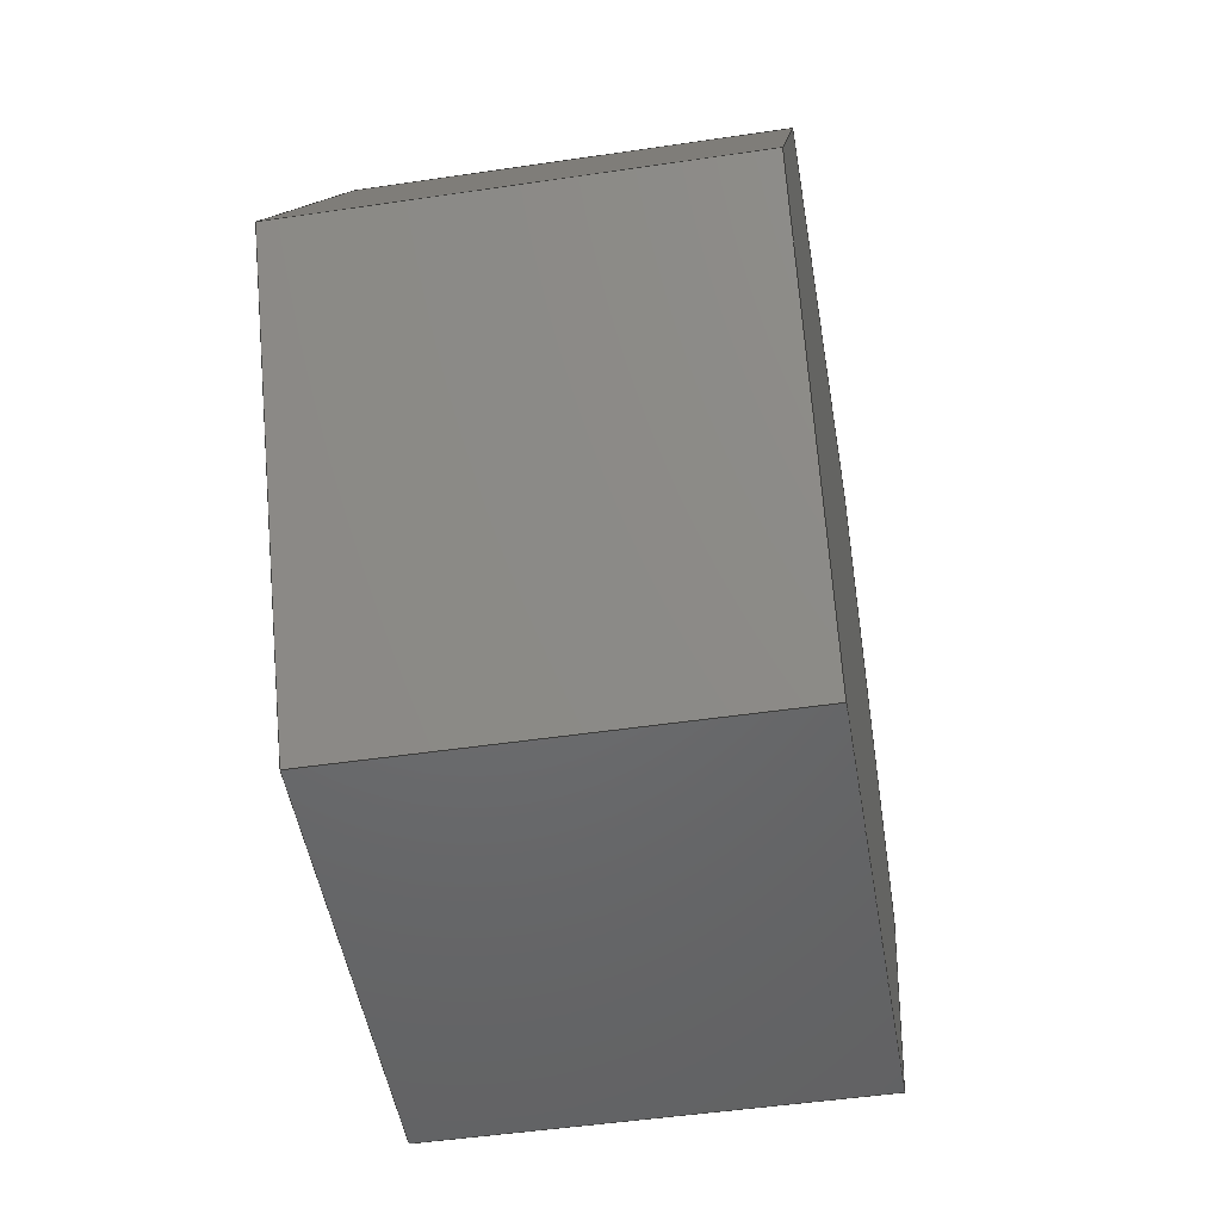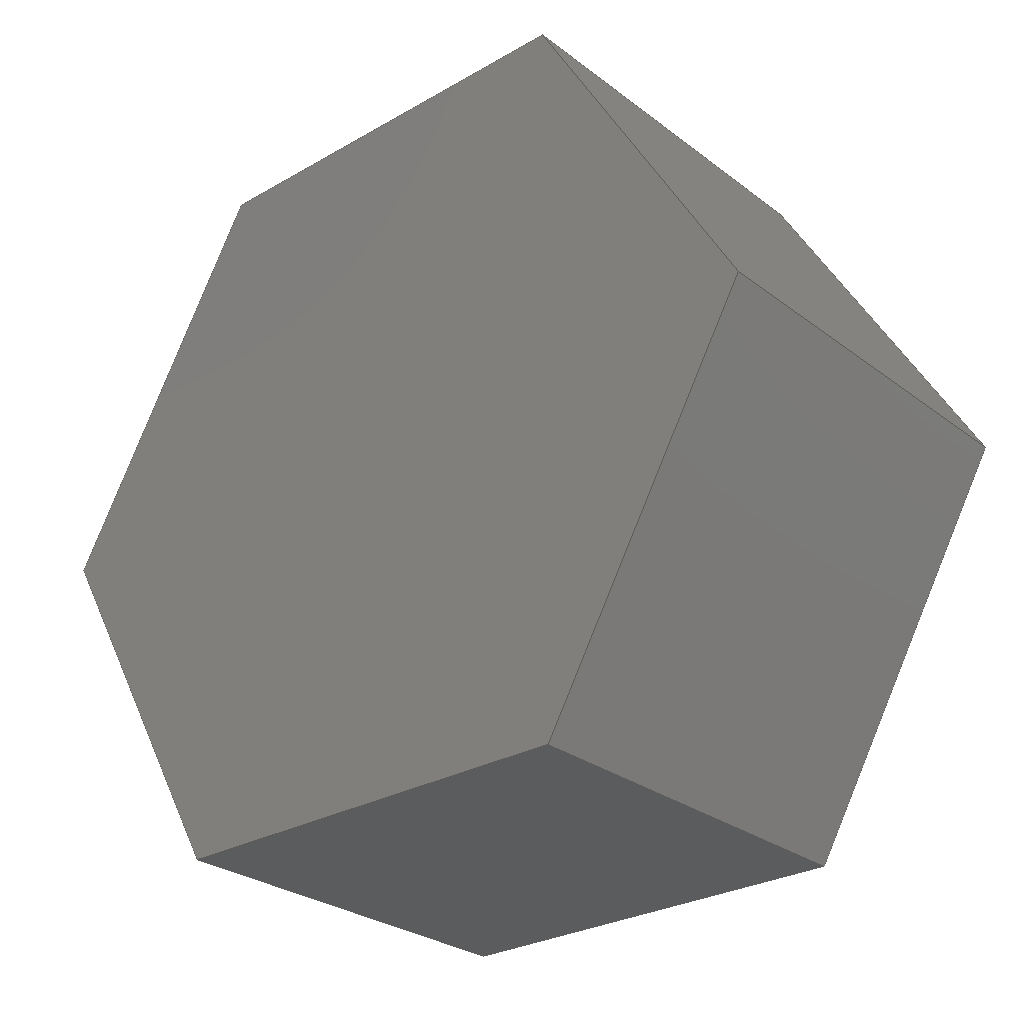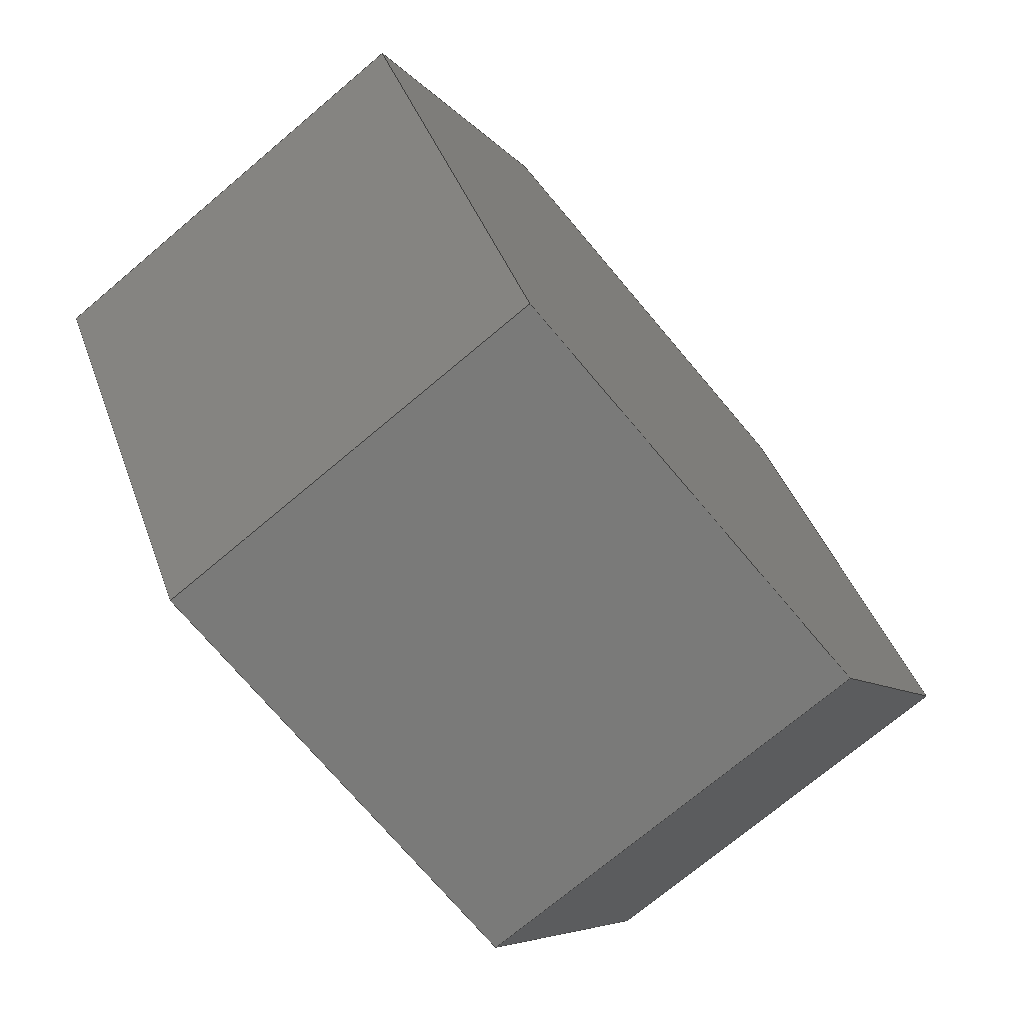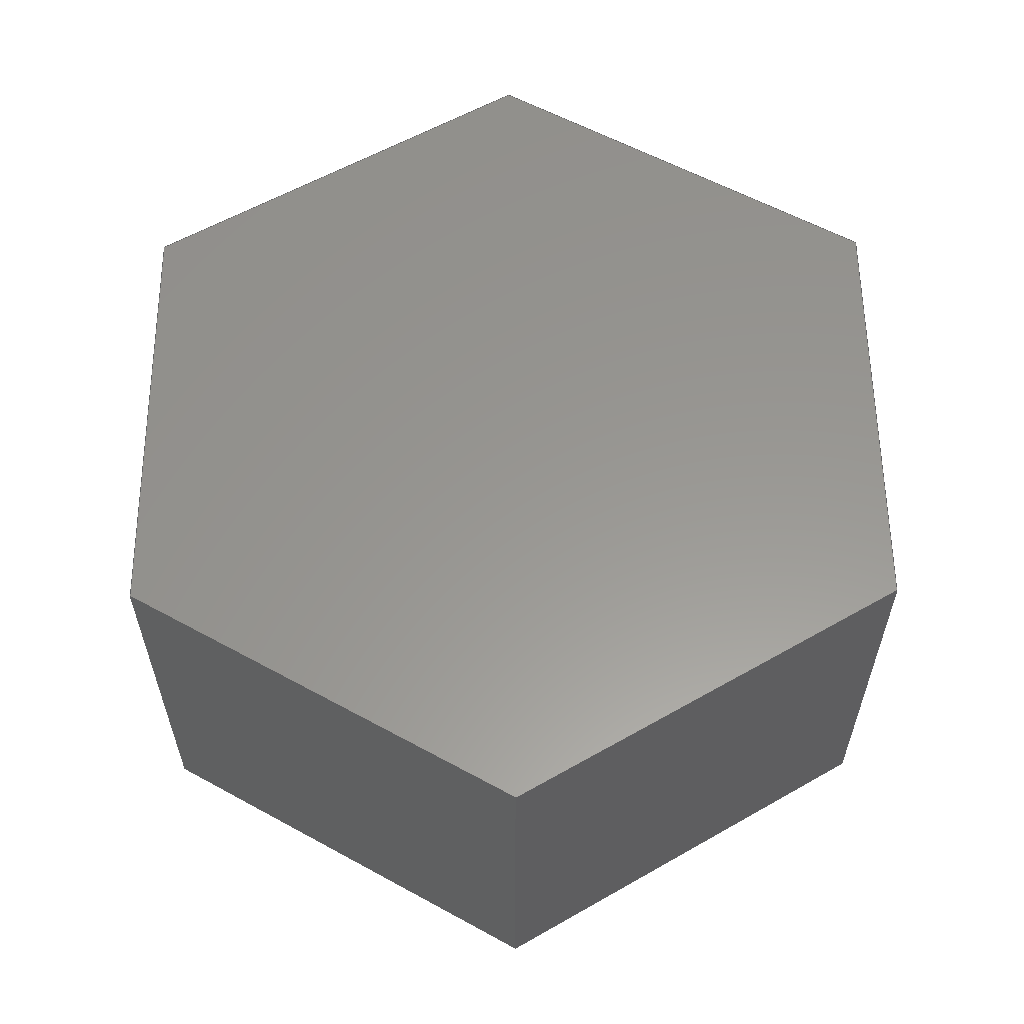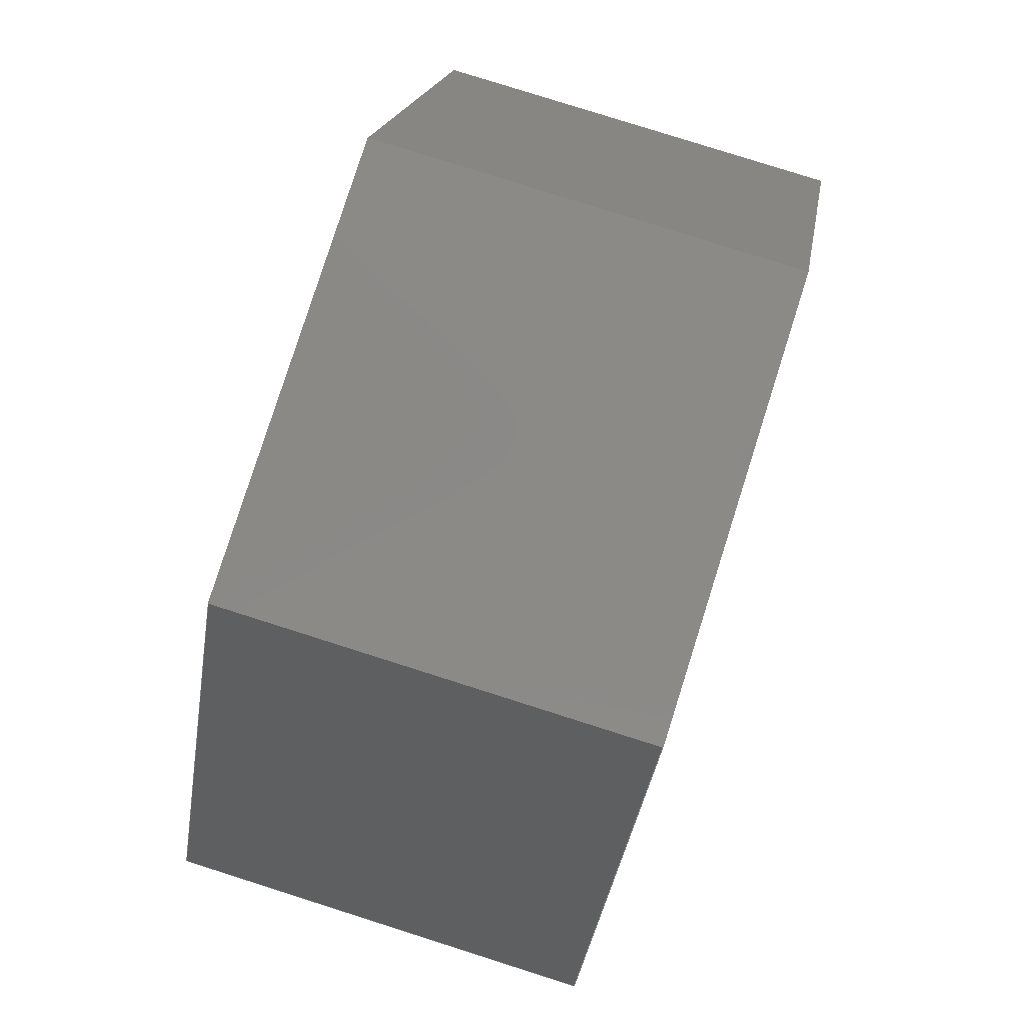
<metadata>
{"format":"step","ext":"step","renderer":"f3d","projection":"perspective","resolution":1024,"background":"white","views":[{"elev":-48.5,"azim":99.4,"up":"+Z"},{"elev":-28.0,"azim":41.2,"up":"+Z"},{"elev":-72.9,"azim":130.1,"up":"+Z"},{"elev":58.6,"azim":-30.5,"up":"+Y"},{"elev":79.9,"azim":-72.4,"up":"+Z"}]}
</metadata>
<code>
ISO-10303-21;
DATA;
#1=MECHANICAL_DESIGN_GEOMETRIC_PRESENTATION_REPRESENTATION('',(#4),#240);
#2=SHAPE_REPRESENTATION_RELATIONSHIP('SRR','None',#247,#3);
#3=ADVANCED_BREP_SHAPE_REPRESENTATION('',(#5),#239);
#4=STYLED_ITEM('',(#257),#5);
#5=MANIFOLD_SOLID_BREP('Body1',#140);
#6=FACE_OUTER_BOUND('',#14,.T.);
#7=FACE_OUTER_BOUND('',#15,.T.);
#8=FACE_OUTER_BOUND('',#16,.T.);
#9=FACE_OUTER_BOUND('',#17,.T.);
#10=FACE_OUTER_BOUND('',#18,.T.);
#11=FACE_OUTER_BOUND('',#19,.T.);
#12=FACE_OUTER_BOUND('',#20,.T.);
#13=FACE_OUTER_BOUND('',#21,.T.);
#14=EDGE_LOOP('',(#88,#89,#90,#91));
#15=EDGE_LOOP('',(#92,#93,#94,#95));
#16=EDGE_LOOP('',(#96,#97,#98,#99));
#17=EDGE_LOOP('',(#100,#101,#102,#103));
#18=EDGE_LOOP('',(#104,#105,#106,#107));
#19=EDGE_LOOP('',(#108,#109,#110,#111));
#20=EDGE_LOOP('',(#112,#113,#114,#115,#116,#117));
#21=EDGE_LOOP('',(#118,#119,#120,#121,#122,#123));
#22=LINE('',#202,#40);
#23=LINE('',#204,#41);
#24=LINE('',#206,#42);
#25=LINE('',#207,#43);
#26=LINE('',#210,#44);
#27=LINE('',#212,#45);
#28=LINE('',#213,#46);
#29=LINE('',#216,#47);
#30=LINE('',#218,#48);
#31=LINE('',#219,#49);
#32=LINE('',#222,#50);
#33=LINE('',#224,#51);
#34=LINE('',#225,#52);
#35=LINE('',#228,#53);
#36=LINE('',#230,#54);
#37=LINE('',#231,#55);
#38=LINE('',#233,#56);
#39=LINE('',#234,#57);
#40=VECTOR('',#166,1);
#41=VECTOR('',#167,1);
#42=VECTOR('',#168,1);
#43=VECTOR('',#169,1);
#44=VECTOR('',#172,1);
#45=VECTOR('',#173,1);
#46=VECTOR('',#174,1);
#47=VECTOR('',#177,1);
#48=VECTOR('',#178,1);
#49=VECTOR('',#179,1);
#50=VECTOR('',#182,1);
#51=VECTOR('',#183,1);
#52=VECTOR('',#184,1);
#53=VECTOR('',#187,1);
#54=VECTOR('',#188,1);
#55=VECTOR('',#189,1);
#56=VECTOR('',#192,1);
#57=VECTOR('',#193,1);
#58=VERTEX_POINT('',#200);
#59=VERTEX_POINT('',#201);
#60=VERTEX_POINT('',#203);
#61=VERTEX_POINT('',#205);
#62=VERTEX_POINT('',#209);
#63=VERTEX_POINT('',#211);
#64=VERTEX_POINT('',#215);
#65=VERTEX_POINT('',#217);
#66=VERTEX_POINT('',#221);
#67=VERTEX_POINT('',#223);
#68=VERTEX_POINT('',#227);
#69=VERTEX_POINT('',#229);
#70=EDGE_CURVE('',#58,#59,#22,.T.);
#71=EDGE_CURVE('',#58,#60,#23,.T.);
#72=EDGE_CURVE('',#61,#60,#24,.T.);
#73=EDGE_CURVE('',#59,#61,#25,.T.);
#74=EDGE_CURVE('',#62,#59,#26,.T.);
#75=EDGE_CURVE('',#63,#61,#27,.T.);
#76=EDGE_CURVE('',#62,#63,#28,.T.);
#77=EDGE_CURVE('',#62,#64,#29,.T.);
#78=EDGE_CURVE('',#65,#63,#30,.T.);
#79=EDGE_CURVE('',#64,#65,#31,.T.);
#80=EDGE_CURVE('',#64,#66,#32,.T.);
#81=EDGE_CURVE('',#67,#65,#33,.T.);
#82=EDGE_CURVE('',#66,#67,#34,.T.);
#83=EDGE_CURVE('',#66,#68,#35,.T.);
#84=EDGE_CURVE('',#69,#67,#36,.T.);
#85=EDGE_CURVE('',#68,#69,#37,.T.);
#86=EDGE_CURVE('',#68,#58,#38,.T.);
#87=EDGE_CURVE('',#60,#69,#39,.T.);
#88=ORIENTED_EDGE('',*,*,#70,.F.);
#89=ORIENTED_EDGE('',*,*,#71,.T.);
#90=ORIENTED_EDGE('',*,*,#72,.F.);
#91=ORIENTED_EDGE('',*,*,#73,.F.);
#92=ORIENTED_EDGE('',*,*,#74,.T.);
#93=ORIENTED_EDGE('',*,*,#73,.T.);
#94=ORIENTED_EDGE('',*,*,#75,.F.);
#95=ORIENTED_EDGE('',*,*,#76,.F.);
#96=ORIENTED_EDGE('',*,*,#77,.F.);
#97=ORIENTED_EDGE('',*,*,#76,.T.);
#98=ORIENTED_EDGE('',*,*,#78,.F.);
#99=ORIENTED_EDGE('',*,*,#79,.F.);
#100=ORIENTED_EDGE('',*,*,#80,.F.);
#101=ORIENTED_EDGE('',*,*,#79,.T.);
#102=ORIENTED_EDGE('',*,*,#81,.F.);
#103=ORIENTED_EDGE('',*,*,#82,.F.);
#104=ORIENTED_EDGE('',*,*,#83,.F.);
#105=ORIENTED_EDGE('',*,*,#82,.T.);
#106=ORIENTED_EDGE('',*,*,#84,.F.);
#107=ORIENTED_EDGE('',*,*,#85,.F.);
#108=ORIENTED_EDGE('',*,*,#86,.F.);
#109=ORIENTED_EDGE('',*,*,#85,.T.);
#110=ORIENTED_EDGE('',*,*,#87,.F.);
#111=ORIENTED_EDGE('',*,*,#71,.F.);
#112=ORIENTED_EDGE('',*,*,#87,.T.);
#113=ORIENTED_EDGE('',*,*,#84,.T.);
#114=ORIENTED_EDGE('',*,*,#81,.T.);
#115=ORIENTED_EDGE('',*,*,#78,.T.);
#116=ORIENTED_EDGE('',*,*,#75,.T.);
#117=ORIENTED_EDGE('',*,*,#72,.T.);
#118=ORIENTED_EDGE('',*,*,#86,.T.);
#119=ORIENTED_EDGE('',*,*,#70,.T.);
#120=ORIENTED_EDGE('',*,*,#74,.F.);
#121=ORIENTED_EDGE('',*,*,#77,.T.);
#122=ORIENTED_EDGE('',*,*,#80,.T.);
#123=ORIENTED_EDGE('',*,*,#83,.T.);
#124=PLANE('',#154);
#125=PLANE('',#155);
#126=PLANE('',#156);
#127=PLANE('',#157);
#128=PLANE('',#158);
#129=PLANE('',#159);
#130=PLANE('',#160);
#131=PLANE('',#161);
#132=ADVANCED_FACE('',(#6),#124,.T.);
#133=ADVANCED_FACE('',(#7),#125,.T.);
#134=ADVANCED_FACE('',(#8),#126,.T.);
#135=ADVANCED_FACE('',(#9),#127,.T.);
#136=ADVANCED_FACE('',(#10),#128,.T.);
#137=ADVANCED_FACE('',(#11),#129,.T.);
#138=ADVANCED_FACE('',(#12),#130,.T.);
#139=ADVANCED_FACE('',(#13),#131,.F.);
#140=CLOSED_SHELL('',(#132,#133,#134,#135,#136,#137,#138,#139));
#141=DERIVED_UNIT_ELEMENT(#143,1);
#142=DERIVED_UNIT_ELEMENT(#242,3);
#143=(
MASS_UNIT()
NAMED_UNIT(*)
SI_UNIT(.KILO.,.GRAM.)
);
#144=DERIVED_UNIT((#141,#142));
#145=MEASURE_REPRESENTATION_ITEM('density measure',
POSITIVE_RATIO_MEASURE(7850),#144);
#146=PROPERTY_DEFINITION_REPRESENTATION(#151,#148);
#147=PROPERTY_DEFINITION_REPRESENTATION(#152,#149);
#148=REPRESENTATION('material name',(#150),#239);
#149=REPRESENTATION('density',(#145),#239);
#150=DESCRIPTIVE_REPRESENTATION_ITEM('Steel','Steel');
#151=PROPERTY_DEFINITION('material property','material name',#249);
#152=PROPERTY_DEFINITION('material property','density of part',#249);
#153=AXIS2_PLACEMENT_3D('placement',#198,#162,#163);
#154=AXIS2_PLACEMENT_3D('',#199,#164,#165);
#155=AXIS2_PLACEMENT_3D('',#208,#170,#171);
#156=AXIS2_PLACEMENT_3D('',#214,#175,#176);
#157=AXIS2_PLACEMENT_3D('',#220,#180,#181);
#158=AXIS2_PLACEMENT_3D('',#226,#185,#186);
#159=AXIS2_PLACEMENT_3D('',#232,#190,#191);
#160=AXIS2_PLACEMENT_3D('',#235,#194,#195);
#161=AXIS2_PLACEMENT_3D('',#236,#196,#197);
#162=DIRECTION('axis',(0,0,1));
#163=DIRECTION('refdir',(1,0,0));
#164=DIRECTION('center_axis',(0.866,0,-0.5));
#165=DIRECTION('ref_axis',(-0.5,0,-0.866));
#166=DIRECTION('',(0.5,0,0.866));
#167=DIRECTION('',(0,1,0));
#168=DIRECTION('',(-0.5,0,-0.866));
#169=DIRECTION('',(0,1,0));
#170=DIRECTION('center_axis',(0.866,0,0.5));
#171=DIRECTION('ref_axis',(0.5,0,-0.866));
#172=DIRECTION('',(0.5,0,-0.866));
#173=DIRECTION('',(0.5,0,-0.866));
#174=DIRECTION('',(0,1,0));
#175=DIRECTION('center_axis',(0,0,1));
#176=DIRECTION('ref_axis',(1,0,0));
#177=DIRECTION('',(-1,0,0));
#178=DIRECTION('',(1,0,0));
#179=DIRECTION('',(0,1,0));
#180=DIRECTION('center_axis',(-0.866,0,0.5));
#181=DIRECTION('ref_axis',(0.5,0,0.866));
#182=DIRECTION('',(-0.5,0,-0.866));
#183=DIRECTION('',(0.5,0,0.866));
#184=DIRECTION('',(0,1,0));
#185=DIRECTION('center_axis',(-0.866,0,-0.5));
#186=DIRECTION('ref_axis',(-0.5,0,0.866));
#187=DIRECTION('',(0.5,0,-0.866));
#188=DIRECTION('',(-0.5,0,0.866));
#189=DIRECTION('',(0,1,0));
#190=DIRECTION('center_axis',(0,0,-1));
#191=DIRECTION('ref_axis',(-1,0,0));
#192=DIRECTION('',(1,0,0));
#193=DIRECTION('',(-1,0,0));
#194=DIRECTION('center_axis',(0,1,0));
#195=DIRECTION('ref_axis',(0,0,1));
#196=DIRECTION('center_axis',(0,1,0));
#197=DIRECTION('ref_axis',(1,0,0));
#198=CARTESIAN_POINT('',(0,0,0));
#199=CARTESIAN_POINT('Origin',(6.12,0,0));
#200=CARTESIAN_POINT('',(3.06,0,-5.3));
#201=CARTESIAN_POINT('',(6.12,0,0));
#202=CARTESIAN_POINT('',(3.06,0,-5.3));
#203=CARTESIAN_POINT('',(3.06,5.7,-5.3));
#204=CARTESIAN_POINT('',(3.06,0,-5.3));
#205=CARTESIAN_POINT('',(6.12,5.7,0));
#206=CARTESIAN_POINT('',(3.06,5.7,-5.3));
#207=CARTESIAN_POINT('',(6.12,0,0));
#208=CARTESIAN_POINT('Origin',(3.06,0,5.3));
#209=CARTESIAN_POINT('',(3.06,0,5.3));
#210=CARTESIAN_POINT('',(3.06,0,5.3));
#211=CARTESIAN_POINT('',(3.06,5.7,5.3));
#212=CARTESIAN_POINT('',(3.06,5.7,5.3));
#213=CARTESIAN_POINT('',(3.06,0,5.3));
#214=CARTESIAN_POINT('Origin',(-3.06,0,5.3));
#215=CARTESIAN_POINT('',(-3.06,0,5.3));
#216=CARTESIAN_POINT('',(0,0,5.3));
#217=CARTESIAN_POINT('',(-3.06,5.7,5.3));
#218=CARTESIAN_POINT('',(0,5.7,5.3));
#219=CARTESIAN_POINT('',(-3.06,0,5.3));
#220=CARTESIAN_POINT('Origin',(-6.12,0,0));
#221=CARTESIAN_POINT('',(-6.12,0,0));
#222=CARTESIAN_POINT('',(-3.06,0,5.3));
#223=CARTESIAN_POINT('',(-6.12,5.7,0));
#224=CARTESIAN_POINT('',(-3.06,5.7,5.3));
#225=CARTESIAN_POINT('',(-6.12,0,0));
#226=CARTESIAN_POINT('Origin',(-3.06,0,-5.3));
#227=CARTESIAN_POINT('',(-3.06,0,-5.3));
#228=CARTESIAN_POINT('',(-6.12,0,0));
#229=CARTESIAN_POINT('',(-3.06,5.7,-5.3));
#230=CARTESIAN_POINT('',(-6.12,5.7,0));
#231=CARTESIAN_POINT('',(-3.06,0,-5.3));
#232=CARTESIAN_POINT('Origin',(3.06,0,-5.3));
#233=CARTESIAN_POINT('',(0,0,-5.3));
#234=CARTESIAN_POINT('',(0,5.7,-5.3));
#235=CARTESIAN_POINT('Origin',(0,5.7,0));
#236=CARTESIAN_POINT('Origin',(0,0,0));
#237=UNCERTAINTY_MEASURE_WITH_UNIT(LENGTH_MEASURE(0.001),#241,
'DISTANCE_ACCURACY_VALUE',
'Maximum model space distance between geometric entities at asserted c
onnectivities');
#238=UNCERTAINTY_MEASURE_WITH_UNIT(LENGTH_MEASURE(0.001),#241,
'DISTANCE_ACCURACY_VALUE',
'Maximum model space distance between geometric entities at asserted c
onnectivities');
#239=(
GEOMETRIC_REPRESENTATION_CONTEXT(3)
GLOBAL_UNCERTAINTY_ASSIGNED_CONTEXT((#237))
GLOBAL_UNIT_ASSIGNED_CONTEXT((#241,#243,#244))
REPRESENTATION_CONTEXT('','3D')
);
#240=(
GEOMETRIC_REPRESENTATION_CONTEXT(3)
GLOBAL_UNCERTAINTY_ASSIGNED_CONTEXT((#238))
GLOBAL_UNIT_ASSIGNED_CONTEXT((#241,#243,#244))
REPRESENTATION_CONTEXT('','3D')
);
#241=(
LENGTH_UNIT()
NAMED_UNIT(*)
SI_UNIT(.CENTI.,.METRE.)
);
#242=(
LENGTH_UNIT()
NAMED_UNIT(*)
SI_UNIT($,.METRE.)
);
#243=(
NAMED_UNIT(*)
PLANE_ANGLE_UNIT()
SI_UNIT($,.RADIAN.)
);
#244=(
NAMED_UNIT(*)
SI_UNIT($,.STERADIAN.)
SOLID_ANGLE_UNIT()
);
#245=SHAPE_DEFINITION_REPRESENTATION(#246,#247);
#246=PRODUCT_DEFINITION_SHAPE('',$,#249);
#247=SHAPE_REPRESENTATION('',(#153),#239);
#248=PRODUCT_DEFINITION_CONTEXT('part definition',#253,'design');
#249=PRODUCT_DEFINITION(
'6 Cylinder - Radial Engine (pneumatic) Crankcase',
'6 Cylinder - Radial Engine (pneumatic) Crankcase v8',#250,#248);
#250=PRODUCT_DEFINITION_FORMATION('',$,#255);
#251=PRODUCT_RELATED_PRODUCT_CATEGORY(
'6 Cylinder - Radial Engine (pneumatic) Crankcase v8',
'6 Cylinder - Radial Engine (pneumatic) Crankcase v8',(#255));
#252=APPLICATION_PROTOCOL_DEFINITION('international standard',
'automotive_design',2009,#253);
#253=APPLICATION_CONTEXT(
'Core Data for Automotive Mechanical Design Process');
#254=PRODUCT_CONTEXT('part definition',#253,'mechanical');
#255=PRODUCT('6 Cylinder - Radial Engine (pneumatic) Crankcase',
'6 Cylinder - Radial Engine (pneumatic) Crankcase v8',$,(#254));
#256=PRESENTATION_STYLE_ASSIGNMENT((#258));
#257=PRESENTATION_STYLE_ASSIGNMENT((#259));
#258=SURFACE_STYLE_USAGE(.BOTH.,#260);
#259=SURFACE_STYLE_USAGE(.BOTH.,#261);
#260=SURFACE_SIDE_STYLE('',(#262));
#261=SURFACE_SIDE_STYLE('',(#263));
#262=SURFACE_STYLE_FILL_AREA(#264);
#263=SURFACE_STYLE_FILL_AREA(#265);
#264=FILL_AREA_STYLE('Steel - Satin',(#266));
#265=FILL_AREA_STYLE('Paint - Enamel Glossy (Black)',(#267));
#266=FILL_AREA_STYLE_COLOUR('Steel - Satin',#268);
#267=FILL_AREA_STYLE_COLOUR('Paint - Enamel Glossy (Black)',#269);
#268=COLOUR_RGB('Steel - Satin',0.6275,0.6275,0.6275);
#269=COLOUR_RGB('Paint - Enamel Glossy (Black)',0.09804,0.09804,
0.09804);
ENDSEC;
END-ISO-10303-21;

</code>
